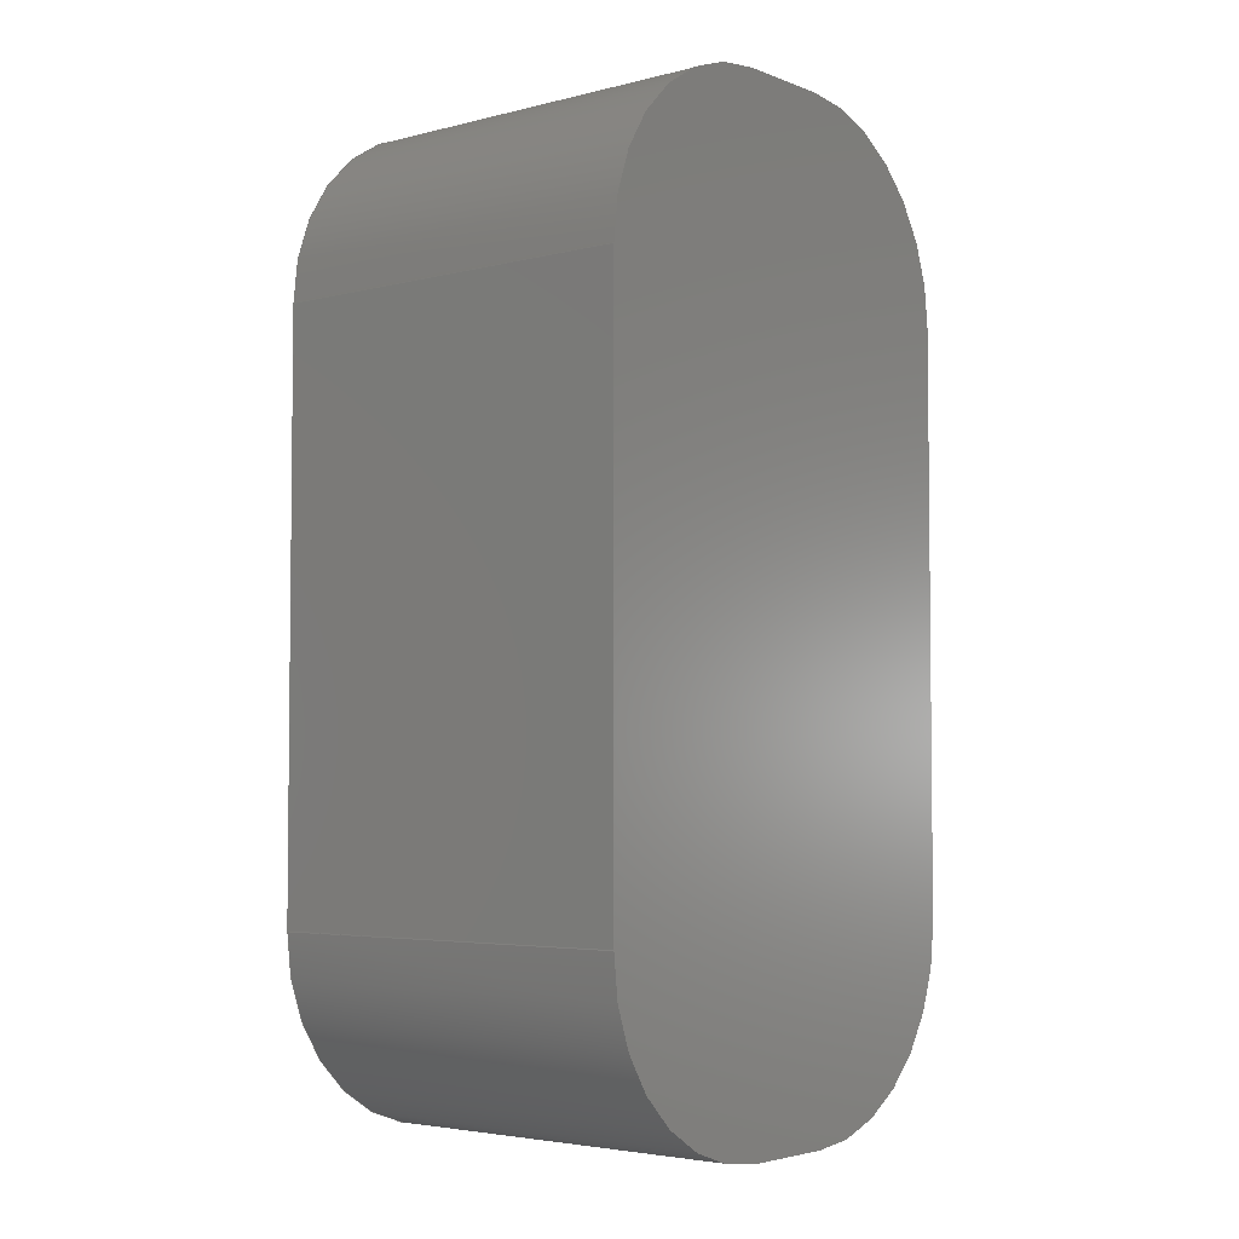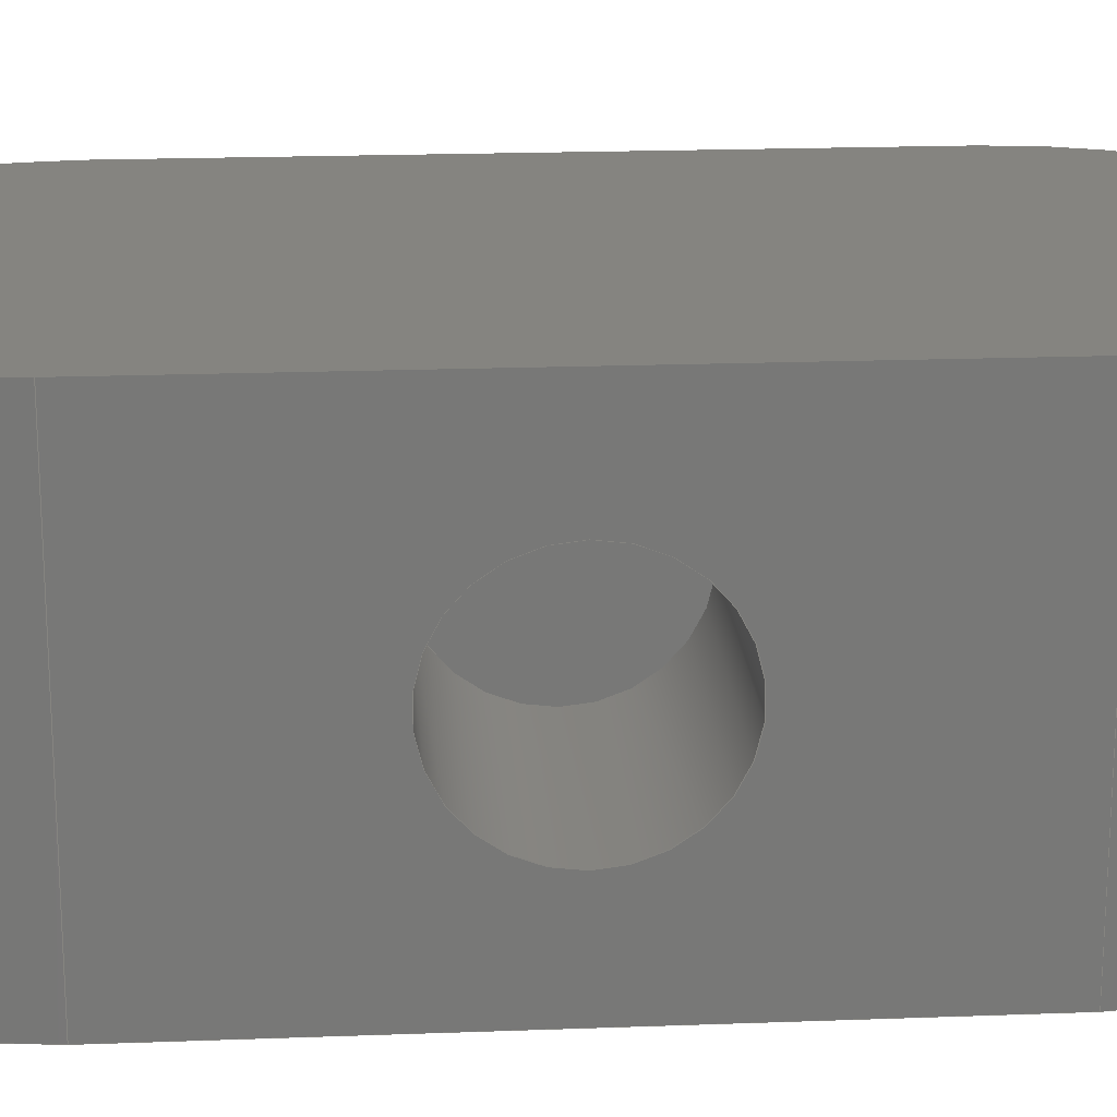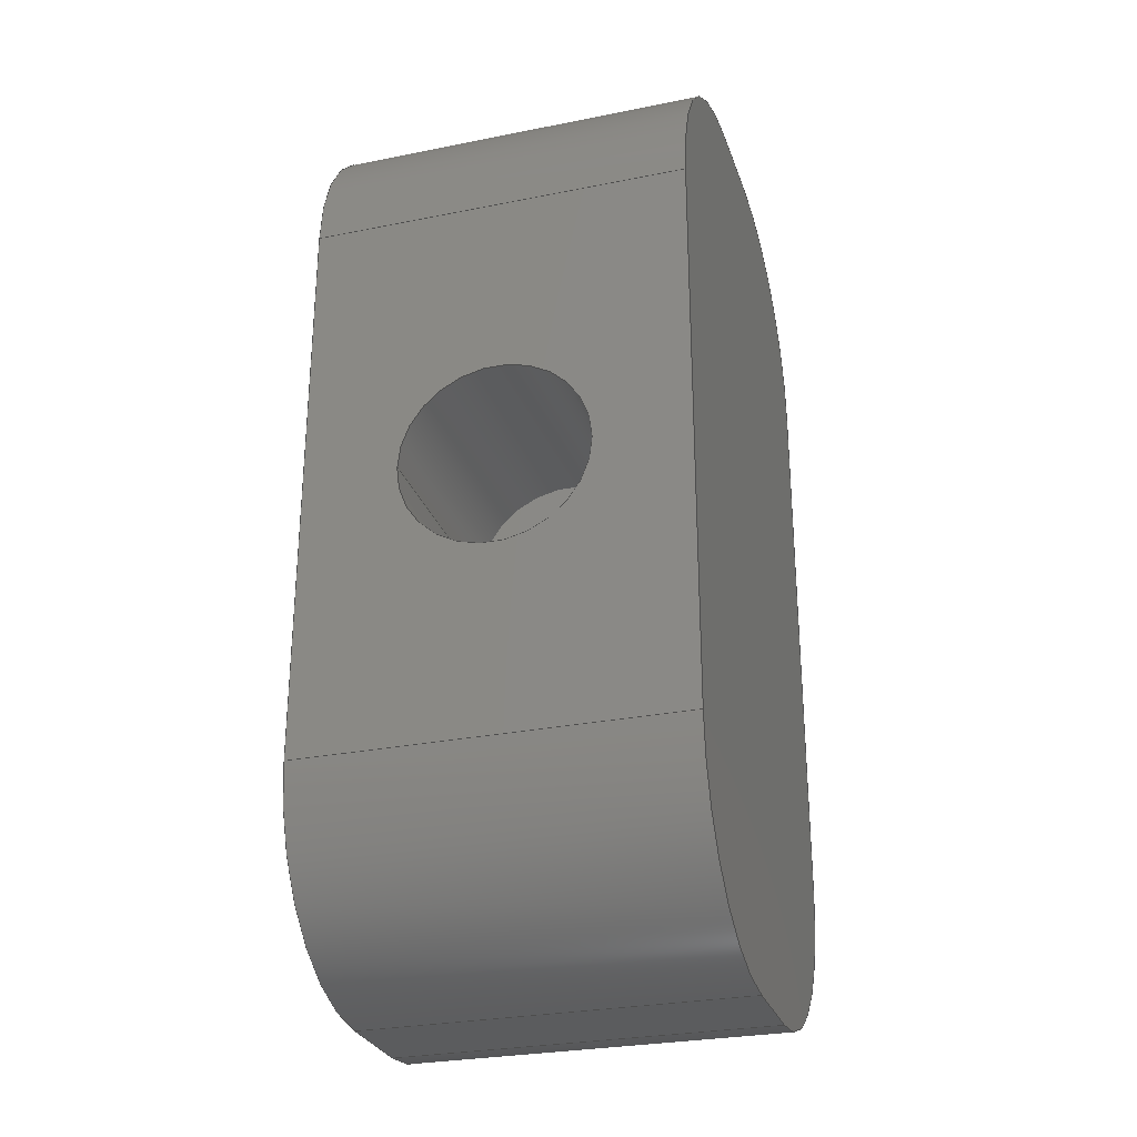
<metadata>
{"format":"step","ext":"step","renderer":"f3d","projection":"perspective","resolution":1024,"background":"white","views":[{"elev":-4.0,"azim":-50.6,"up":"+Y"},{"elev":19.6,"azim":86.0,"up":"+Z"},{"elev":-28.2,"azim":106.9,"up":"+Y"}]}
</metadata>
<code>
ISO-10303-21;
DATA;
#1=MECHANICAL_DESIGN_GEOMETRIC_PRESENTATION_REPRESENTATION('',(#4),#359);
#2=SHAPE_REPRESENTATION_RELATIONSHIP('SRR','None',#366,#3);
#3=ADVANCED_BREP_SHAPE_REPRESENTATION('',(#5),#358);
#4=STYLED_ITEM('',(#376),#5);
#5=MANIFOLD_SOLID_BREP('Body1',#199);
#6=FACE_BOUND('',#33,.T.);
#7=PLANE('',#216);
#8=PLANE('',#217);
#9=PLANE('',#221);
#10=PLANE('',#225);
#11=PLANE('',#229);
#12=PLANE('',#233);
#13=PLANE('',#234);
#14=FACE_OUTER_BOUND('',#26,.T.);
#15=FACE_OUTER_BOUND('',#27,.T.);
#16=FACE_OUTER_BOUND('',#28,.T.);
#17=FACE_OUTER_BOUND('',#29,.T.);
#18=FACE_OUTER_BOUND('',#30,.T.);
#19=FACE_OUTER_BOUND('',#31,.T.);
#20=FACE_OUTER_BOUND('',#32,.T.);
#21=FACE_OUTER_BOUND('',#34,.T.);
#22=FACE_OUTER_BOUND('',#35,.T.);
#23=FACE_OUTER_BOUND('',#36,.T.);
#24=FACE_OUTER_BOUND('',#37,.T.);
#25=FACE_OUTER_BOUND('',#38,.T.);
#26=EDGE_LOOP('',(#128,#129,#130,#131));
#27=EDGE_LOOP('',(#132));
#28=EDGE_LOOP('',(#133,#134,#135,#136));
#29=EDGE_LOOP('',(#137,#138,#139,#140));
#30=EDGE_LOOP('',(#141,#142,#143,#144));
#31=EDGE_LOOP('',(#145,#146,#147,#148));
#32=EDGE_LOOP('',(#149,#150,#151,#152));
#33=EDGE_LOOP('',(#153));
#34=EDGE_LOOP('',(#154,#155,#156,#157));
#35=EDGE_LOOP('',(#158,#159,#160,#161));
#36=EDGE_LOOP('',(#162,#163,#164,#165));
#37=EDGE_LOOP('',(#166,#167,#168,#169,#170,#171,#172,#173));
#38=EDGE_LOOP('',(#174,#175,#176,#177,#178,#179,#180,#181));
#39=LINE('',#303,#56);
#40=LINE('',#309,#57);
#41=LINE('',#311,#58);
#42=LINE('',#313,#59);
#43=LINE('',#314,#60);
#44=LINE('',#320,#61);
#45=LINE('',#323,#62);
#46=LINE('',#325,#63);
#47=LINE('',#326,#64);
#48=LINE('',#332,#65);
#49=LINE('',#335,#66);
#50=LINE('',#337,#67);
#51=LINE('',#338,#68);
#52=LINE('',#344,#69);
#53=LINE('',#347,#70);
#54=LINE('',#349,#71);
#55=LINE('',#350,#72);
#56=VECTOR('',#241,0.2);
#57=VECTOR('',#248,1);
#58=VECTOR('',#249,1);
#59=VECTOR('',#250,1);
#60=VECTOR('',#251,1);
#61=VECTOR('',#258,1);
#62=VECTOR('',#261,1);
#63=VECTOR('',#262,1);
#64=VECTOR('',#263,1);
#65=VECTOR('',#270,1);
#66=VECTOR('',#273,1);
#67=VECTOR('',#274,1);
#68=VECTOR('',#275,1);
#69=VECTOR('',#282,1);
#70=VECTOR('',#285,1);
#71=VECTOR('',#286,1);
#72=VECTOR('',#287,1);
#73=CIRCLE('',#214,0.2);
#74=CIRCLE('',#215,0.2);
#75=CIRCLE('',#219,0.4);
#76=CIRCLE('',#220,0.4);
#77=CIRCLE('',#223,0.4);
#78=CIRCLE('',#224,0.4);
#79=CIRCLE('',#227,0.4);
#80=CIRCLE('',#228,0.4);
#81=CIRCLE('',#231,0.4);
#82=CIRCLE('',#232,0.4);
#83=VERTEX_POINT('',#300);
#84=VERTEX_POINT('',#302);
#85=VERTEX_POINT('',#307);
#86=VERTEX_POINT('',#308);
#87=VERTEX_POINT('',#310);
#88=VERTEX_POINT('',#312);
#89=VERTEX_POINT('',#316);
#90=VERTEX_POINT('',#318);
#91=VERTEX_POINT('',#322);
#92=VERTEX_POINT('',#324);
#93=VERTEX_POINT('',#328);
#94=VERTEX_POINT('',#330);
#95=VERTEX_POINT('',#334);
#96=VERTEX_POINT('',#336);
#97=VERTEX_POINT('',#340);
#98=VERTEX_POINT('',#342);
#99=VERTEX_POINT('',#346);
#100=VERTEX_POINT('',#348);
#101=EDGE_CURVE('',#83,#83,#73,.T.);
#102=EDGE_CURVE('',#83,#84,#39,.T.);
#103=EDGE_CURVE('',#84,#84,#74,.T.);
#104=EDGE_CURVE('',#85,#86,#40,.T.);
#105=EDGE_CURVE('',#85,#87,#41,.T.);
#106=EDGE_CURVE('',#88,#87,#42,.T.);
#107=EDGE_CURVE('',#86,#88,#43,.T.);
#108=EDGE_CURVE('',#89,#86,#75,.T.);
#109=EDGE_CURVE('',#90,#88,#76,.T.);
#110=EDGE_CURVE('',#89,#90,#44,.T.);
#111=EDGE_CURVE('',#89,#91,#45,.T.);
#112=EDGE_CURVE('',#92,#90,#46,.T.);
#113=EDGE_CURVE('',#91,#92,#47,.T.);
#114=EDGE_CURVE('',#93,#91,#77,.T.);
#115=EDGE_CURVE('',#94,#92,#78,.T.);
#116=EDGE_CURVE('',#93,#94,#48,.T.);
#117=EDGE_CURVE('',#93,#95,#49,.T.);
#118=EDGE_CURVE('',#96,#94,#50,.T.);
#119=EDGE_CURVE('',#95,#96,#51,.T.);
#120=EDGE_CURVE('',#97,#95,#79,.T.);
#121=EDGE_CURVE('',#98,#96,#80,.T.);
#122=EDGE_CURVE('',#97,#98,#52,.T.);
#123=EDGE_CURVE('',#97,#99,#53,.T.);
#124=EDGE_CURVE('',#100,#98,#54,.T.);
#125=EDGE_CURVE('',#99,#100,#55,.T.);
#126=EDGE_CURVE('',#85,#99,#81,.T.);
#127=EDGE_CURVE('',#87,#100,#82,.T.);
#128=ORIENTED_EDGE('',*,*,#101,.F.);
#129=ORIENTED_EDGE('',*,*,#102,.T.);
#130=ORIENTED_EDGE('',*,*,#103,.T.);
#131=ORIENTED_EDGE('',*,*,#102,.F.);
#132=ORIENTED_EDGE('',*,*,#103,.F.);
#133=ORIENTED_EDGE('',*,*,#104,.F.);
#134=ORIENTED_EDGE('',*,*,#105,.T.);
#135=ORIENTED_EDGE('',*,*,#106,.F.);
#136=ORIENTED_EDGE('',*,*,#107,.F.);
#137=ORIENTED_EDGE('',*,*,#108,.T.);
#138=ORIENTED_EDGE('',*,*,#107,.T.);
#139=ORIENTED_EDGE('',*,*,#109,.F.);
#140=ORIENTED_EDGE('',*,*,#110,.F.);
#141=ORIENTED_EDGE('',*,*,#111,.F.);
#142=ORIENTED_EDGE('',*,*,#110,.T.);
#143=ORIENTED_EDGE('',*,*,#112,.F.);
#144=ORIENTED_EDGE('',*,*,#113,.F.);
#145=ORIENTED_EDGE('',*,*,#114,.T.);
#146=ORIENTED_EDGE('',*,*,#113,.T.);
#147=ORIENTED_EDGE('',*,*,#115,.F.);
#148=ORIENTED_EDGE('',*,*,#116,.F.);
#149=ORIENTED_EDGE('',*,*,#117,.F.);
#150=ORIENTED_EDGE('',*,*,#116,.T.);
#151=ORIENTED_EDGE('',*,*,#118,.F.);
#152=ORIENTED_EDGE('',*,*,#119,.F.);
#153=ORIENTED_EDGE('',*,*,#101,.T.);
#154=ORIENTED_EDGE('',*,*,#120,.T.);
#155=ORIENTED_EDGE('',*,*,#119,.T.);
#156=ORIENTED_EDGE('',*,*,#121,.F.);
#157=ORIENTED_EDGE('',*,*,#122,.F.);
#158=ORIENTED_EDGE('',*,*,#123,.F.);
#159=ORIENTED_EDGE('',*,*,#122,.T.);
#160=ORIENTED_EDGE('',*,*,#124,.F.);
#161=ORIENTED_EDGE('',*,*,#125,.F.);
#162=ORIENTED_EDGE('',*,*,#126,.T.);
#163=ORIENTED_EDGE('',*,*,#125,.T.);
#164=ORIENTED_EDGE('',*,*,#127,.F.);
#165=ORIENTED_EDGE('',*,*,#105,.F.);
#166=ORIENTED_EDGE('',*,*,#127,.T.);
#167=ORIENTED_EDGE('',*,*,#124,.T.);
#168=ORIENTED_EDGE('',*,*,#121,.T.);
#169=ORIENTED_EDGE('',*,*,#118,.T.);
#170=ORIENTED_EDGE('',*,*,#115,.T.);
#171=ORIENTED_EDGE('',*,*,#112,.T.);
#172=ORIENTED_EDGE('',*,*,#109,.T.);
#173=ORIENTED_EDGE('',*,*,#106,.T.);
#174=ORIENTED_EDGE('',*,*,#126,.F.);
#175=ORIENTED_EDGE('',*,*,#104,.T.);
#176=ORIENTED_EDGE('',*,*,#108,.F.);
#177=ORIENTED_EDGE('',*,*,#111,.T.);
#178=ORIENTED_EDGE('',*,*,#114,.F.);
#179=ORIENTED_EDGE('',*,*,#117,.T.);
#180=ORIENTED_EDGE('',*,*,#120,.F.);
#181=ORIENTED_EDGE('',*,*,#123,.T.);
#182=CYLINDRICAL_SURFACE('',#213,0.2);
#183=CYLINDRICAL_SURFACE('',#218,0.4);
#184=CYLINDRICAL_SURFACE('',#222,0.4);
#185=CYLINDRICAL_SURFACE('',#226,0.4);
#186=CYLINDRICAL_SURFACE('',#230,0.4);
#187=ADVANCED_FACE('',(#14),#182,.F.);
#188=ADVANCED_FACE('',(#15),#7,.T.);
#189=ADVANCED_FACE('',(#16),#8,.T.);
#190=ADVANCED_FACE('',(#17),#183,.T.);
#191=ADVANCED_FACE('',(#18),#9,.T.);
#192=ADVANCED_FACE('',(#19),#184,.T.);
#193=ADVANCED_FACE('',(#20,#6),#10,.T.);
#194=ADVANCED_FACE('',(#21),#185,.T.);
#195=ADVANCED_FACE('',(#22),#11,.T.);
#196=ADVANCED_FACE('',(#23),#186,.T.);
#197=ADVANCED_FACE('',(#24),#12,.T.);
#198=ADVANCED_FACE('',(#25),#13,.F.);
#199=CLOSED_SHELL('',(#187,#188,#189,#190,#191,#192,#193,#194,#195,#196,
#197,#198));
#200=DERIVED_UNIT_ELEMENT(#202,1);
#201=DERIVED_UNIT_ELEMENT(#361,3);
#202=(
MASS_UNIT()
NAMED_UNIT(*)
SI_UNIT(.KILO.,.GRAM.)
);
#203=DERIVED_UNIT((#200,#201));
#204=MEASURE_REPRESENTATION_ITEM('density measure',
POSITIVE_RATIO_MEASURE(7850),#203);
#205=PROPERTY_DEFINITION_REPRESENTATION(#210,#207);
#206=PROPERTY_DEFINITION_REPRESENTATION(#211,#208);
#207=REPRESENTATION('material name',(#209),#358);
#208=REPRESENTATION('density',(#204),#358);
#209=DESCRIPTIVE_REPRESENTATION_ITEM('Steel','Steel');
#210=PROPERTY_DEFINITION('material property','material name',#368);
#211=PROPERTY_DEFINITION('material property','density of part',#368);
#212=AXIS2_PLACEMENT_3D('placement',#298,#235,#236);
#213=AXIS2_PLACEMENT_3D('',#299,#237,#238);
#214=AXIS2_PLACEMENT_3D('',#301,#239,#240);
#215=AXIS2_PLACEMENT_3D('',#304,#242,#243);
#216=AXIS2_PLACEMENT_3D('',#305,#244,#245);
#217=AXIS2_PLACEMENT_3D('',#306,#246,#247);
#218=AXIS2_PLACEMENT_3D('',#315,#252,#253);
#219=AXIS2_PLACEMENT_3D('',#317,#254,#255);
#220=AXIS2_PLACEMENT_3D('',#319,#256,#257);
#221=AXIS2_PLACEMENT_3D('',#321,#259,#260);
#222=AXIS2_PLACEMENT_3D('',#327,#264,#265);
#223=AXIS2_PLACEMENT_3D('',#329,#266,#267);
#224=AXIS2_PLACEMENT_3D('',#331,#268,#269);
#225=AXIS2_PLACEMENT_3D('',#333,#271,#272);
#226=AXIS2_PLACEMENT_3D('',#339,#276,#277);
#227=AXIS2_PLACEMENT_3D('',#341,#278,#279);
#228=AXIS2_PLACEMENT_3D('',#343,#280,#281);
#229=AXIS2_PLACEMENT_3D('',#345,#283,#284);
#230=AXIS2_PLACEMENT_3D('',#351,#288,#289);
#231=AXIS2_PLACEMENT_3D('',#352,#290,#291);
#232=AXIS2_PLACEMENT_3D('',#353,#292,#293);
#233=AXIS2_PLACEMENT_3D('',#354,#294,#295);
#234=AXIS2_PLACEMENT_3D('',#355,#296,#297);
#235=DIRECTION('axis',(0,0,1));
#236=DIRECTION('refdir',(1,0,0));
#237=DIRECTION('center_axis',(-1,0,0));
#238=DIRECTION('ref_axis',(0,0,-1));
#239=DIRECTION('center_axis',(-1,0,0));
#240=DIRECTION('ref_axis',(0,0,-1));
#241=DIRECTION('',(-1,0,0));
#242=DIRECTION('center_axis',(-1,0,0));
#243=DIRECTION('ref_axis',(0,0,-1));
#244=DIRECTION('center_axis',(1,0,0));
#245=DIRECTION('ref_axis',(0,0,-1));
#246=DIRECTION('center_axis',(-1,0,0));
#247=DIRECTION('ref_axis',(0,-1,0));
#248=DIRECTION('',(0,1,0));
#249=DIRECTION('',(0,0,1));
#250=DIRECTION('',(0,-1,0));
#251=DIRECTION('',(0,0,1));
#252=DIRECTION('center_axis',(0,0,1));
#253=DIRECTION('ref_axis',(-5.204e-16,1,0));
#254=DIRECTION('center_axis',(0,0,1));
#255=DIRECTION('ref_axis',(-5.204e-16,1,0));
#256=DIRECTION('center_axis',(0,0,1));
#257=DIRECTION('ref_axis',(-5.204e-16,1,0));
#258=DIRECTION('',(0,0,1));
#259=DIRECTION('center_axis',(0,1,0));
#260=DIRECTION('ref_axis',(-1,0,0));
#261=DIRECTION('',(1,0,0));
#262=DIRECTION('',(-1,0,0));
#263=DIRECTION('',(0,0,1));
#264=DIRECTION('center_axis',(0,0,1));
#265=DIRECTION('ref_axis',(1,-2.776e-16,0));
#266=DIRECTION('center_axis',(0,0,1));
#267=DIRECTION('ref_axis',(1,-2.776e-16,0));
#268=DIRECTION('center_axis',(0,0,1));
#269=DIRECTION('ref_axis',(1,-2.776e-16,0));
#270=DIRECTION('',(0,0,1));
#271=DIRECTION('center_axis',(1,0,0));
#272=DIRECTION('ref_axis',(0,1,0));
#273=DIRECTION('',(0,-1,0));
#274=DIRECTION('',(0,1,0));
#275=DIRECTION('',(0,0,1));
#276=DIRECTION('center_axis',(0,0,1));
#277=DIRECTION('ref_axis',(-6.939e-16,-1,0));
#278=DIRECTION('center_axis',(0,0,1));
#279=DIRECTION('ref_axis',(-6.939e-16,-1,0));
#280=DIRECTION('center_axis',(0,0,1));
#281=DIRECTION('ref_axis',(-6.939e-16,-1,0));
#282=DIRECTION('',(0,0,1));
#283=DIRECTION('center_axis',(0,-1,0));
#284=DIRECTION('ref_axis',(1,0,0));
#285=DIRECTION('',(-1,0,0));
#286=DIRECTION('',(1,0,0));
#287=DIRECTION('',(0,0,1));
#288=DIRECTION('center_axis',(0,0,1));
#289=DIRECTION('ref_axis',(-1,5.551e-16,0));
#290=DIRECTION('center_axis',(0,0,1));
#291=DIRECTION('ref_axis',(-1,5.551e-16,0));
#292=DIRECTION('center_axis',(0,0,1));
#293=DIRECTION('ref_axis',(-1,5.551e-16,0));
#294=DIRECTION('center_axis',(0,0,1));
#295=DIRECTION('ref_axis',(1,0,0));
#296=DIRECTION('center_axis',(0,0,1));
#297=DIRECTION('ref_axis',(1,0,0));
#298=CARTESIAN_POINT('',(0,0,0));
#299=CARTESIAN_POINT('Origin',(0.5,0,0.4));
#300=CARTESIAN_POINT('',(0.5,-2.449e-17,0.6));
#301=CARTESIAN_POINT('Origin',(0.5,0,0.4));
#302=CARTESIAN_POINT('',(0,-2.449e-17,0.6));
#303=CARTESIAN_POINT('',(0.5,2.449e-17,0.6));
#304=CARTESIAN_POINT('Origin',(0,0,0.4));
#305=CARTESIAN_POINT('Origin',(0,0,0.4));
#306=CARTESIAN_POINT('Origin',(-0.5,0.6,0));
#307=CARTESIAN_POINT('',(-0.5,-0.6,0));
#308=CARTESIAN_POINT('',(-0.5,0.6,0));
#309=CARTESIAN_POINT('',(-0.5,-0.6,0));
#310=CARTESIAN_POINT('',(-0.5,-0.6,0.8));
#311=CARTESIAN_POINT('',(-0.5,-0.6,0));
#312=CARTESIAN_POINT('',(-0.5,0.6,0.8));
#313=CARTESIAN_POINT('',(-0.5,-0.6,0.8));
#314=CARTESIAN_POINT('',(-0.5,0.6,0));
#315=CARTESIAN_POINT('Origin',(-0.1,0.6,0));
#316=CARTESIAN_POINT('',(-0.1,1,0));
#317=CARTESIAN_POINT('Origin',(-0.1,0.6,0));
#318=CARTESIAN_POINT('',(-0.1,1,0.8));
#319=CARTESIAN_POINT('Origin',(-0.1,0.6,0.8));
#320=CARTESIAN_POINT('',(-0.1,1,0));
#321=CARTESIAN_POINT('Origin',(0.1,1,0));
#322=CARTESIAN_POINT('',(0.1,1,0));
#323=CARTESIAN_POINT('',(-0.1,1,0));
#324=CARTESIAN_POINT('',(0.1,1,0.8));
#325=CARTESIAN_POINT('',(-0.1,1,0.8));
#326=CARTESIAN_POINT('',(0.1,1,0));
#327=CARTESIAN_POINT('Origin',(0.1,0.6,0));
#328=CARTESIAN_POINT('',(0.5,0.6,0));
#329=CARTESIAN_POINT('Origin',(0.1,0.6,0));
#330=CARTESIAN_POINT('',(0.5,0.6,0.8));
#331=CARTESIAN_POINT('Origin',(0.1,0.6,0.8));
#332=CARTESIAN_POINT('',(0.5,0.6,0));
#333=CARTESIAN_POINT('Origin',(0.5,-0.6,0));
#334=CARTESIAN_POINT('',(0.5,-0.6,0));
#335=CARTESIAN_POINT('',(0.5,0.6,0));
#336=CARTESIAN_POINT('',(0.5,-0.6,0.8));
#337=CARTESIAN_POINT('',(0.5,0.6,0.8));
#338=CARTESIAN_POINT('',(0.5,-0.6,0));
#339=CARTESIAN_POINT('Origin',(0.1,-0.6,0));
#340=CARTESIAN_POINT('',(0.1,-1,0));
#341=CARTESIAN_POINT('Origin',(0.1,-0.6,0));
#342=CARTESIAN_POINT('',(0.1,-1,0.8));
#343=CARTESIAN_POINT('Origin',(0.1,-0.6,0.8));
#344=CARTESIAN_POINT('',(0.1,-1,0));
#345=CARTESIAN_POINT('Origin',(-0.1,-1,0));
#346=CARTESIAN_POINT('',(-0.1,-1,0));
#347=CARTESIAN_POINT('',(0.1,-1,0));
#348=CARTESIAN_POINT('',(-0.1,-1,0.8));
#349=CARTESIAN_POINT('',(0.1,-1,0.8));
#350=CARTESIAN_POINT('',(-0.1,-1,0));
#351=CARTESIAN_POINT('Origin',(-0.1,-0.6,0));
#352=CARTESIAN_POINT('Origin',(-0.1,-0.6,0));
#353=CARTESIAN_POINT('Origin',(-0.1,-0.6,0.8));
#354=CARTESIAN_POINT('Origin',(0,0,0.8));
#355=CARTESIAN_POINT('Origin',(0,0,0));
#356=UNCERTAINTY_MEASURE_WITH_UNIT(LENGTH_MEASURE(0.001),#360,
'DISTANCE_ACCURACY_VALUE',
'Maximum model space distance between geometric entities at asserted c
onnectivities');
#357=UNCERTAINTY_MEASURE_WITH_UNIT(LENGTH_MEASURE(0.001),#360,
'DISTANCE_ACCURACY_VALUE',
'Maximum model space distance between geometric entities at asserted c
onnectivities');
#358=(
GEOMETRIC_REPRESENTATION_CONTEXT(3)
GLOBAL_UNCERTAINTY_ASSIGNED_CONTEXT((#356))
GLOBAL_UNIT_ASSIGNED_CONTEXT((#360,#362,#363))
REPRESENTATION_CONTEXT('','3D')
);
#359=(
GEOMETRIC_REPRESENTATION_CONTEXT(3)
GLOBAL_UNCERTAINTY_ASSIGNED_CONTEXT((#357))
GLOBAL_UNIT_ASSIGNED_CONTEXT((#360,#362,#363))
REPRESENTATION_CONTEXT('','3D')
);
#360=(
LENGTH_UNIT()
NAMED_UNIT(*)
SI_UNIT(.CENTI.,.METRE.)
);
#361=(
LENGTH_UNIT()
NAMED_UNIT(*)
SI_UNIT($,.METRE.)
);
#362=(
NAMED_UNIT(*)
PLANE_ANGLE_UNIT()
SI_UNIT($,.RADIAN.)
);
#363=(
NAMED_UNIT(*)
SI_UNIT($,.STERADIAN.)
SOLID_ANGLE_UNIT()
);
#364=SHAPE_DEFINITION_REPRESENTATION(#365,#366);
#365=PRODUCT_DEFINITION_SHAPE('',$,#368);
#366=SHAPE_REPRESENTATION('',(#212),#358);
#367=PRODUCT_DEFINITION_CONTEXT('part definition',#372,'design');
#368=PRODUCT_DEFINITION('Untitled','Untitled',#369,#367);
#369=PRODUCT_DEFINITION_FORMATION('',$,#374);
#370=PRODUCT_RELATED_PRODUCT_CATEGORY('Untitled','Untitled',(#374));
#371=APPLICATION_PROTOCOL_DEFINITION('international standard',
'automotive_design',2009,#372);
#372=APPLICATION_CONTEXT(
'Core Data for Automotive Mechanical Design Process');
#373=PRODUCT_CONTEXT('part definition',#372,'mechanical');
#374=PRODUCT('Untitled','Untitled',$,(#373));
#375=PRESENTATION_STYLE_ASSIGNMENT((#377));
#376=PRESENTATION_STYLE_ASSIGNMENT((#378));
#377=SURFACE_STYLE_USAGE(.BOTH.,#379);
#378=SURFACE_STYLE_USAGE(.BOTH.,#380);
#379=SURFACE_SIDE_STYLE('',(#381));
#380=SURFACE_SIDE_STYLE('',(#382));
#381=SURFACE_STYLE_FILL_AREA(#383);
#382=SURFACE_STYLE_FILL_AREA(#384);
#383=FILL_AREA_STYLE('Steel - Satin',(#385));
#384=FILL_AREA_STYLE('Jade (White)',(#386));
#385=FILL_AREA_STYLE_COLOUR('Steel - Satin',#387);
#386=FILL_AREA_STYLE_COLOUR('Jade (White)',#388);
#387=COLOUR_RGB('Steel - Satin',0.6275,0.6275,0.6275);
#388=COLOUR_RGB('Jade (White)',0,0,0);
ENDSEC;
END-ISO-10303-21;

</code>
